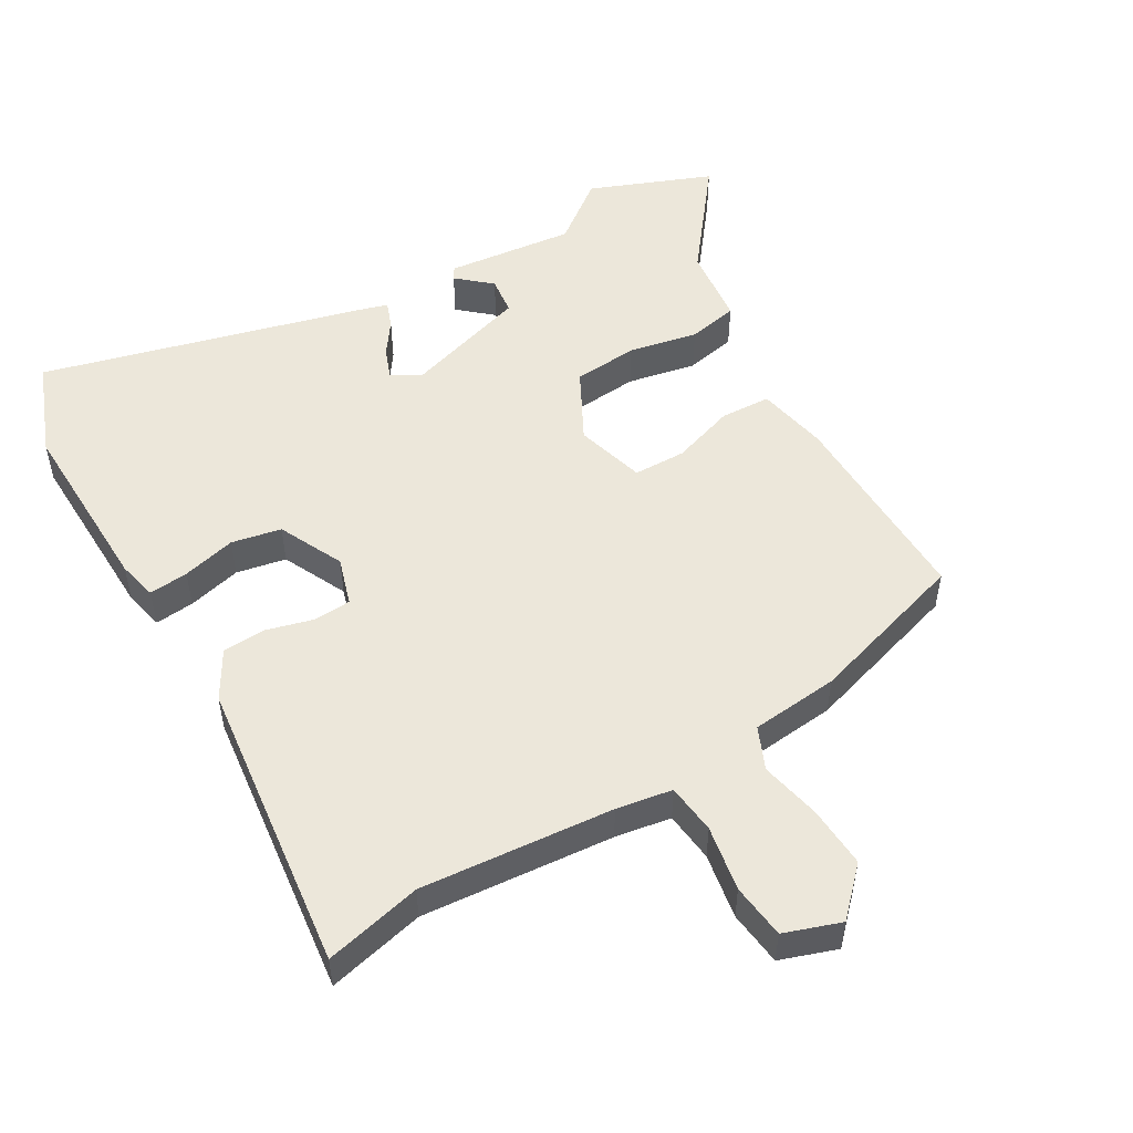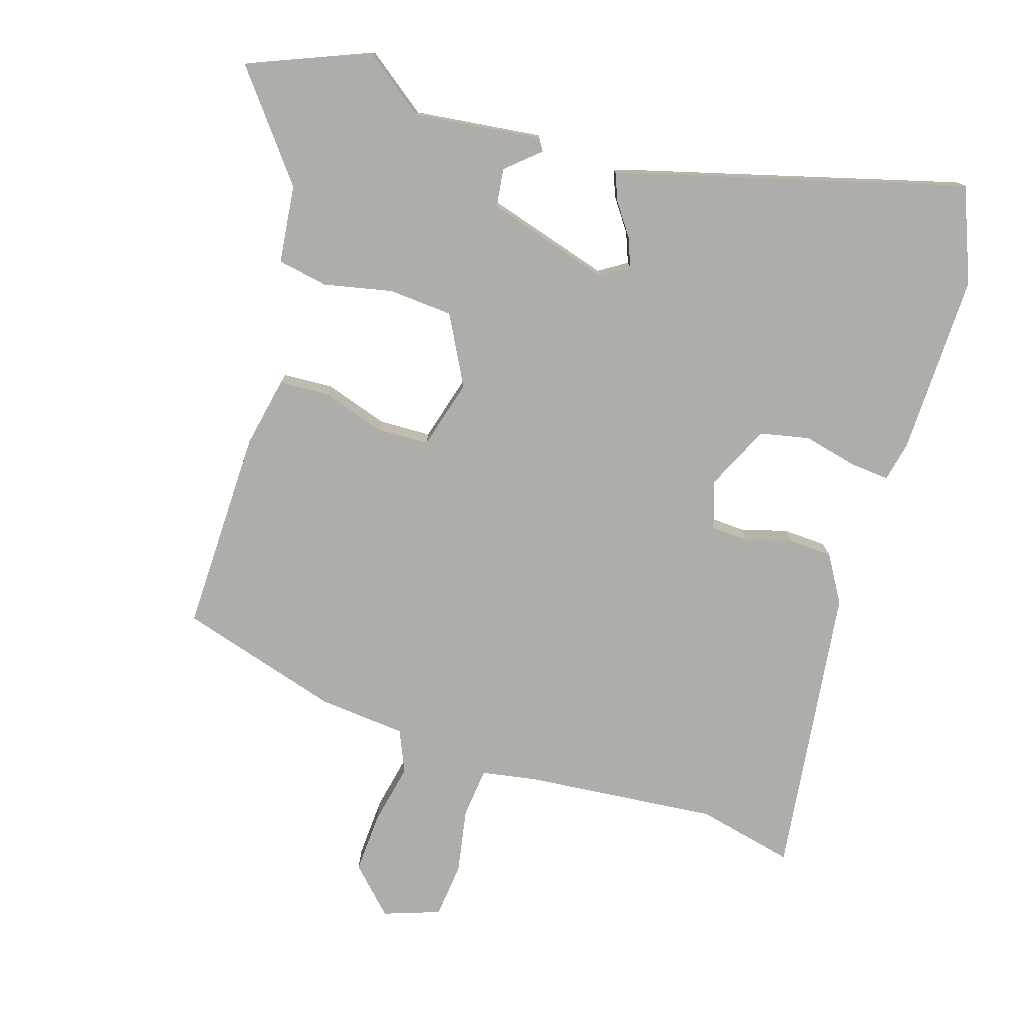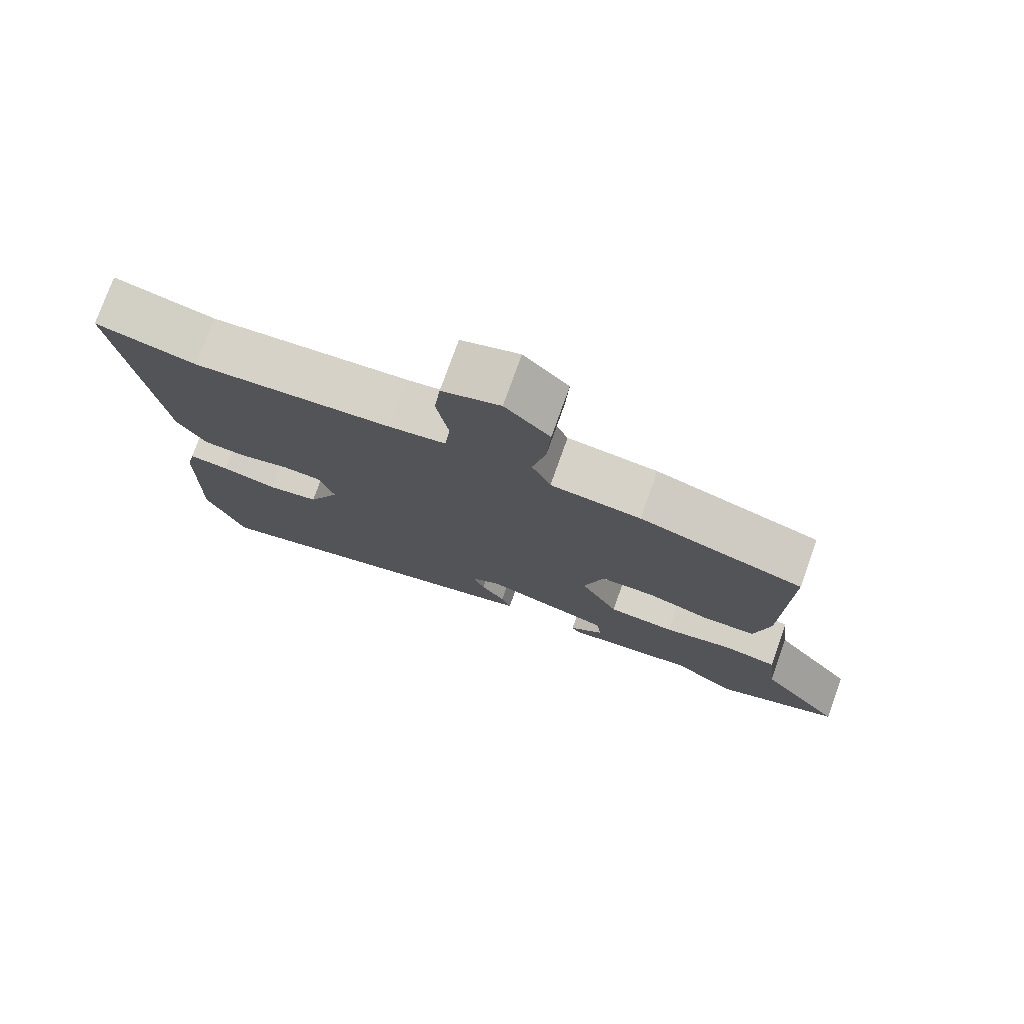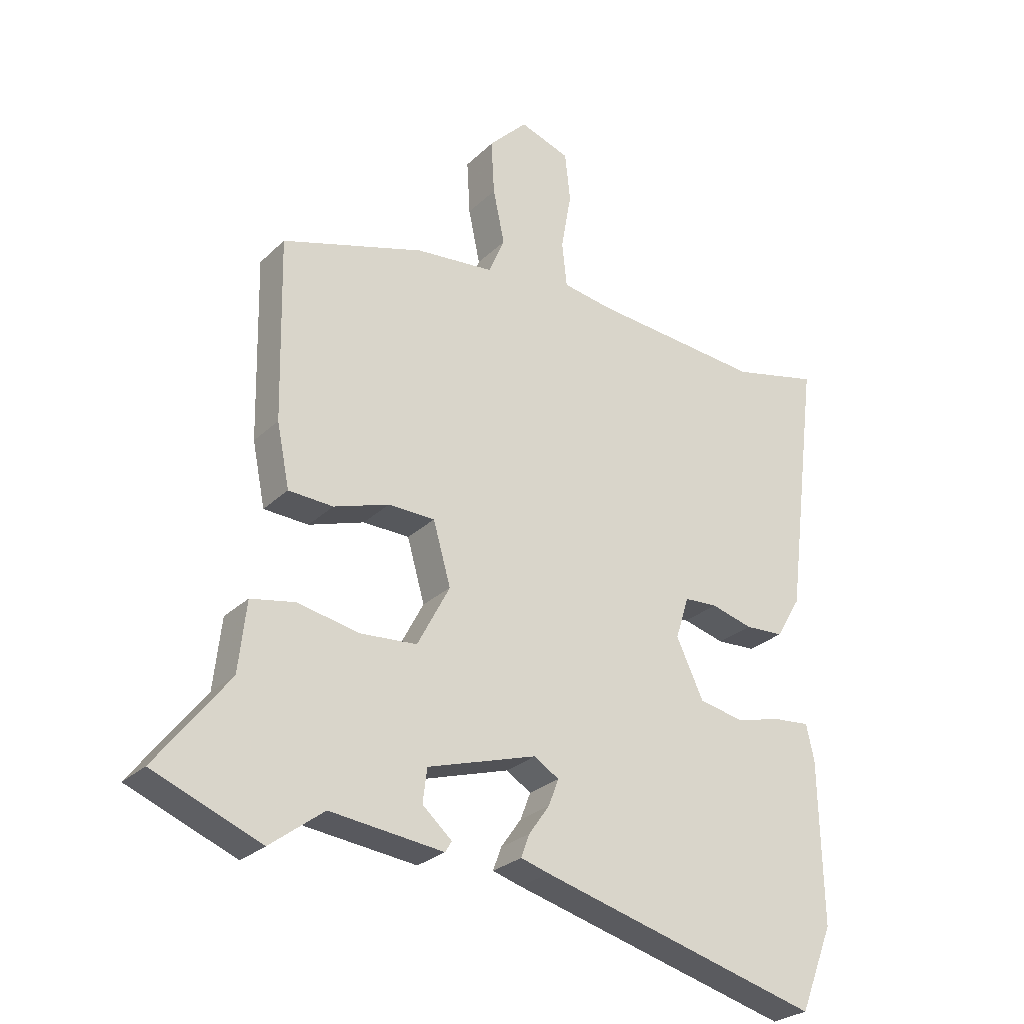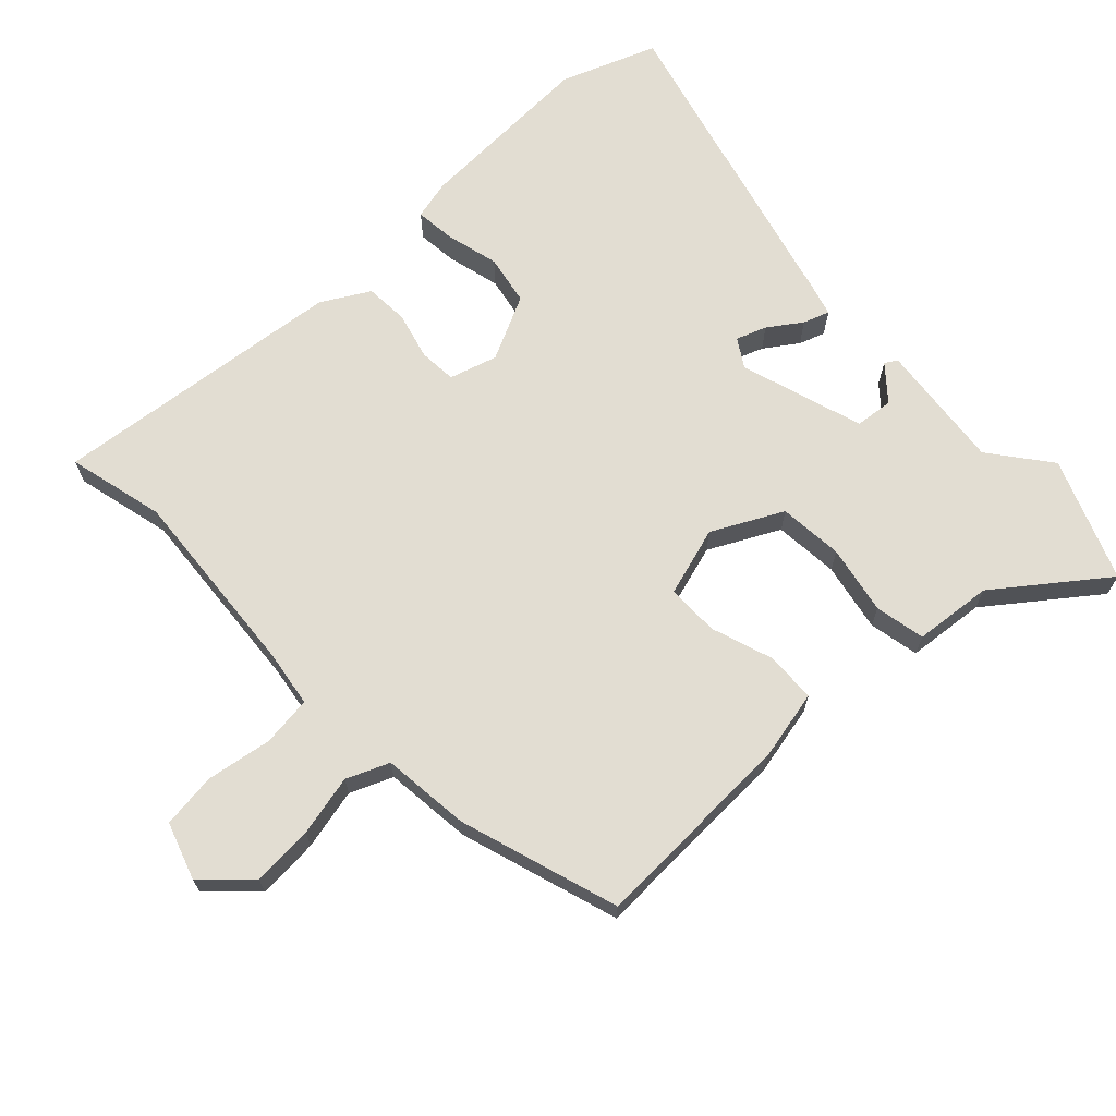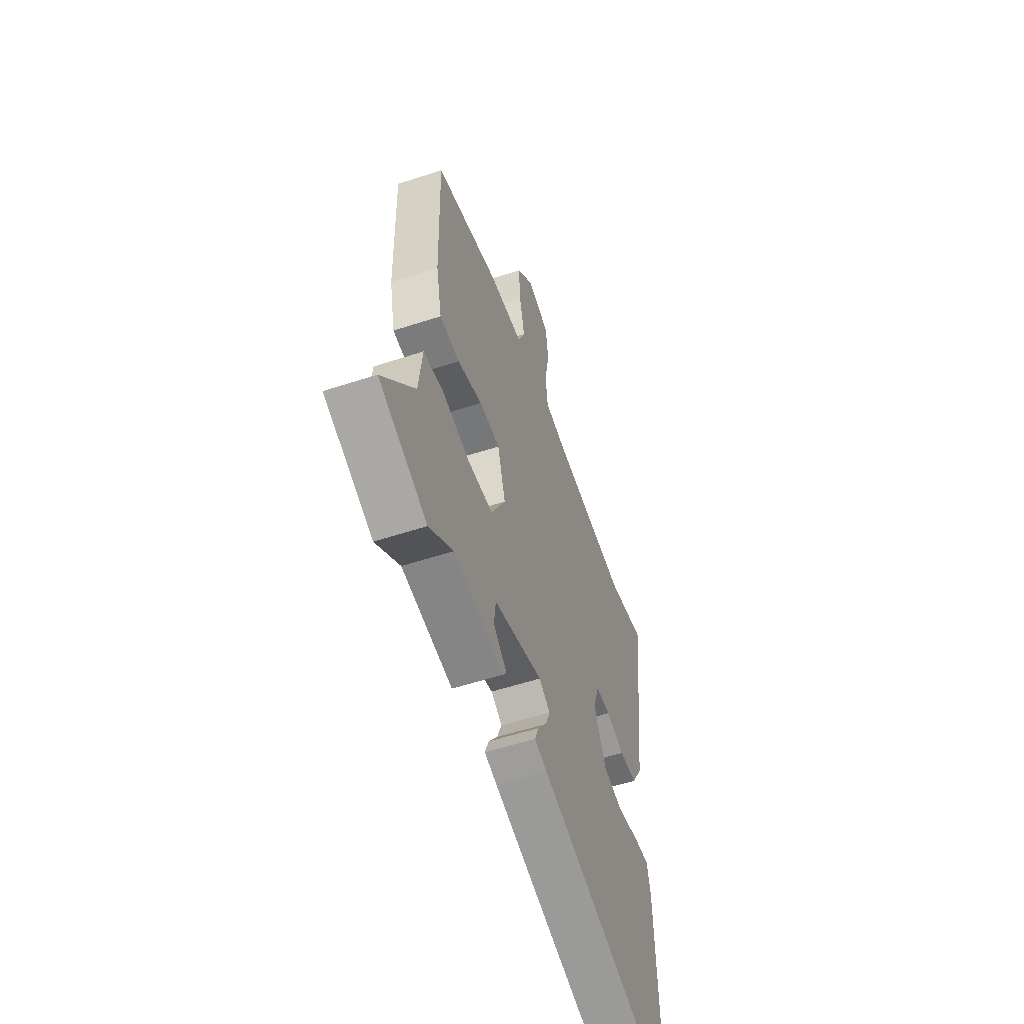
<metadata>
{"format":"obj","ext":"obj","renderer":"f3d","projection":"perspective","resolution":1024,"background":"white","views":[{"elev":52.1,"azim":-30.6,"up":"+Y"},{"elev":-77.3,"azim":162.7,"up":"+Y"},{"elev":76.6,"azim":19.7,"up":"+Z"},{"elev":-26.8,"azim":145.2,"up":"+Z"},{"elev":68.3,"azim":45.8,"up":"+Y"},{"elev":-55.7,"azim":109.0,"up":"+Z"}]}
</metadata>
<code>
v -0.462 0.07 -0.597
v -0.517 0.07 -0.458
v -0.511 0.07 -0.191
v -0.498 0.07 -0.133
v -0.44 0.07 -0.138
v -0.361 0.07 -0.157
v -0.288 0.07 -0.142
v -0.243 0.07 -0.047
v -0.265 0.07 0.023
v -0.32 0.07 0.026
v -0.389 0.07 0.007
v -0.453 0.07 0.01
v -0.494 0.07 0.079
v -0.548 0.07 0.511
v -0.405 0.07 0.478
v -0.122 0.07 0.504
v -0.04 0.07 0.518
v -0.032 0.07 0.592
v -0.049 0.07 0.688
v -0.04 0.07 0.769
v 0.043 0.07 0.798
v 0.107 0.07 0.733
v 0.102 0.07 0.643
v 0.083 0.07 0.553
v 0.11 0.07 0.491
v 0.239 0.07 0.479
v 0.475 0.07 0.408
v 0.469 0.07 0.107
v 0.448 0.07 0.003
v 0.374 0.07 -0.001
v 0.282 0.07 0.029
v 0.205 0.07 0.027
v 0.176 0.07 -0.075
v 0.23 0.07 -0.177
v 0.325 0.07 -0.184
v 0.426 0.07 -0.163
v 0.5 0.07 -0.177
v 0.513 0.07 -0.292
v 0.633 0.07 -0.446
v 0.455 0.07 -0.518
v 0.366 0.07 -0.451
v 0.178 0.07 -0.473
v 0.167 0.07 -0.455
v 0.216 0.07 -0.412
v 0.209 0.07 -0.356
v 0.027 0.07 -0.301
v -0.014 0.07 -0.327
v 0.003 0.07 -0.371
v 0.037 0.07 -0.419
v 0.051 0.07 -0.457
v 0.004 0.07 -0.471
v -0.462 0 -0.597
v -0.517 0 -0.458
v -0.511 0 -0.191
v -0.498 0 -0.133
v -0.44 0 -0.138
v -0.361 0 -0.157
v -0.288 0 -0.142
v -0.243 0 -0.047
v -0.265 0 0.023
v -0.32 0 0.026
v -0.389 0 0.007
v -0.453 0 0.01
v -0.494 0 0.079
v -0.548 0 0.511
v -0.405 0 0.478
v -0.122 0 0.504
v -0.04 0 0.518
v -0.032 0 0.592
v -0.049 0 0.688
v -0.04 0 0.769
v 0.043 0 0.798
v 0.107 0 0.733
v 0.102 0 0.643
v 0.083 0 0.553
v 0.11 0 0.491
v 0.239 0 0.479
v 0.475 0 0.408
v 0.469 0 0.107
v 0.448 0 0.003
v 0.374 0 -0.001
v 0.282 0 0.029
v 0.205 0 0.027
v 0.176 0 -0.075
v 0.23 0 -0.177
v 0.325 0 -0.184
v 0.426 0 -0.163
v 0.5 0 -0.177
v 0.513 0 -0.292
v 0.633 0 -0.446
v 0.455 0 -0.518
v 0.366 0 -0.451
v 0.178 0 -0.473
v 0.167 0 -0.455
v 0.216 0 -0.412
v 0.209 0 -0.356
v 0.027 0 -0.301
v -0.014 0 -0.327
v 0.003 0 -0.371
v 0.037 0 -0.419
v 0.051 0 -0.457
v 0.004 0 -0.471
f 48 49 50 51
f 47 48 51 1
f 46 47 1 2
f 41 42 43 44
f 41 44 45
f 38 39 40 41
f 38 41 45
f 35 36 37 38
f 34 35 38 45
f 33 34 45 46
f 28 29 30 31
f 28 31 32
f 25 26 27 28
f 25 28 32
f 24 25 32 33
f 22 23 24
f 21 22 24
f 18 19 20 21
f 17 18 21 24
f 12 13 14 15
f 10 11 12 15
f 9 10 15 16
f 8 9 16 17
f 3 4 5 6
f 3 6 7
f 2 3 7
f 46 2 7
f 33 46 7 8
f 8 17 24 33
f 102 101 100 99
f 52 102 99 98
f 53 52 98 97
f 95 94 93 92
f 96 95 92
f 92 91 90 89
f 96 92 89
f 89 88 87 86
f 96 89 86 85
f 97 96 85 84
f 82 81 80 79
f 83 82 79
f 79 78 77 76
f 83 79 76
f 84 83 76 75
f 75 74 73
f 75 73 72
f 72 71 70 69
f 75 72 69 68
f 66 65 64 63
f 66 63 62 61
f 67 66 61 60
f 68 67 60 59
f 57 56 55 54
f 58 57 54
f 58 54 53
f 58 53 97
f 59 58 97 84
f 84 75 68 59
f 1 52 53 2
f 2 53 54 3
f 3 54 55 4
f 4 55 56 5
f 5 56 57 6
f 6 57 58 7
f 7 58 59 8
f 8 59 60 9
f 9 60 61 10
f 10 61 62 11
f 11 62 63 12
f 12 63 64 13
f 13 64 65 14
f 14 65 66 15
f 15 66 67 16
f 16 67 68 17
f 17 68 69 18
f 18 69 70 19
f 19 70 71 20
f 20 71 72 21
f 21 72 73 22
f 22 73 74 23
f 23 74 75 24
f 24 75 76 25
f 25 76 77 26
f 26 77 78 27
f 27 78 79 28
f 28 79 80 29
f 29 80 81 30
f 30 81 82 31
f 31 82 83 32
f 32 83 84 33
f 33 84 85 34
f 34 85 86 35
f 35 86 87 36
f 36 87 88 37
f 37 88 89 38
f 38 89 90 39
f 39 90 91 40
f 40 91 92 41
f 41 92 93 42
f 42 93 94 43
f 43 94 95 44
f 44 95 96 45
f 45 96 97 46
f 46 97 98 47
f 47 98 99 48
f 48 99 100 49
f 49 100 101 50
f 50 101 102 51
f 51 102 52 1

</code>
